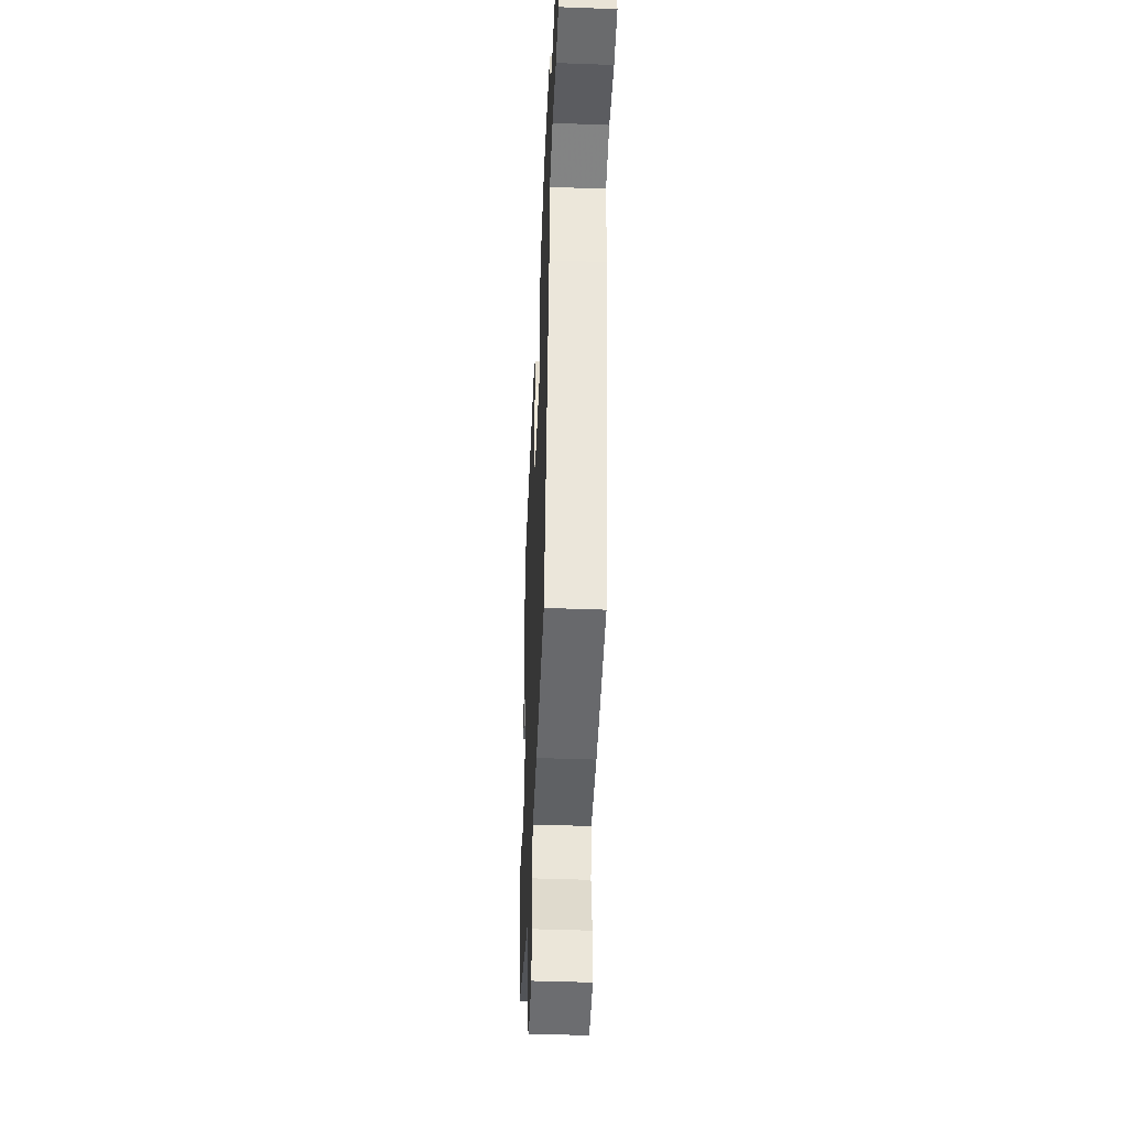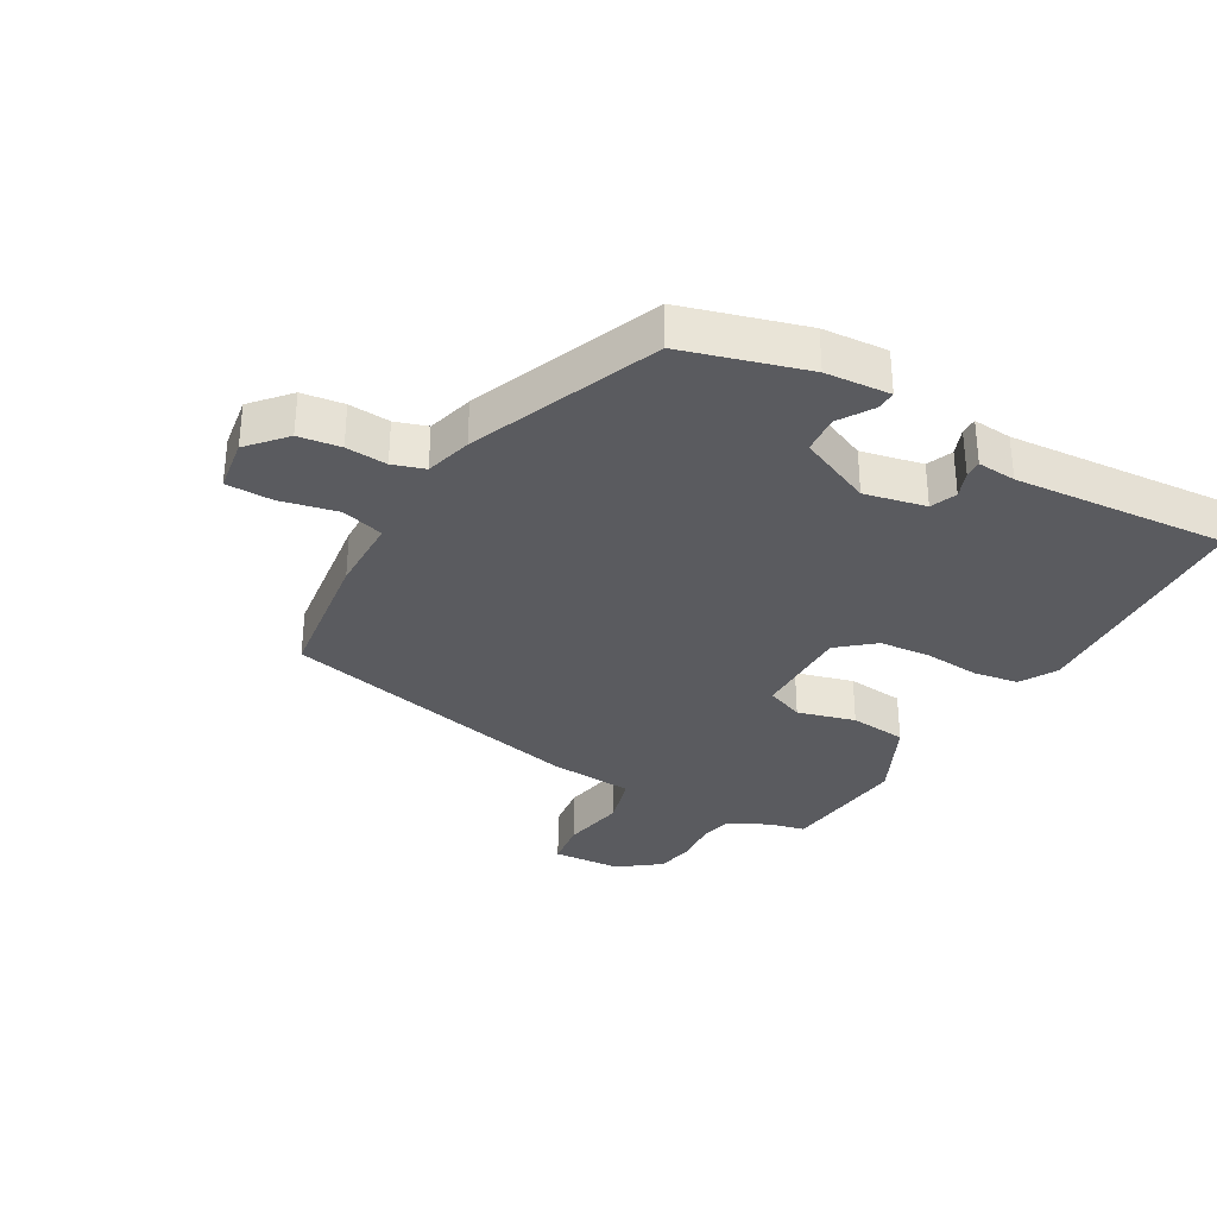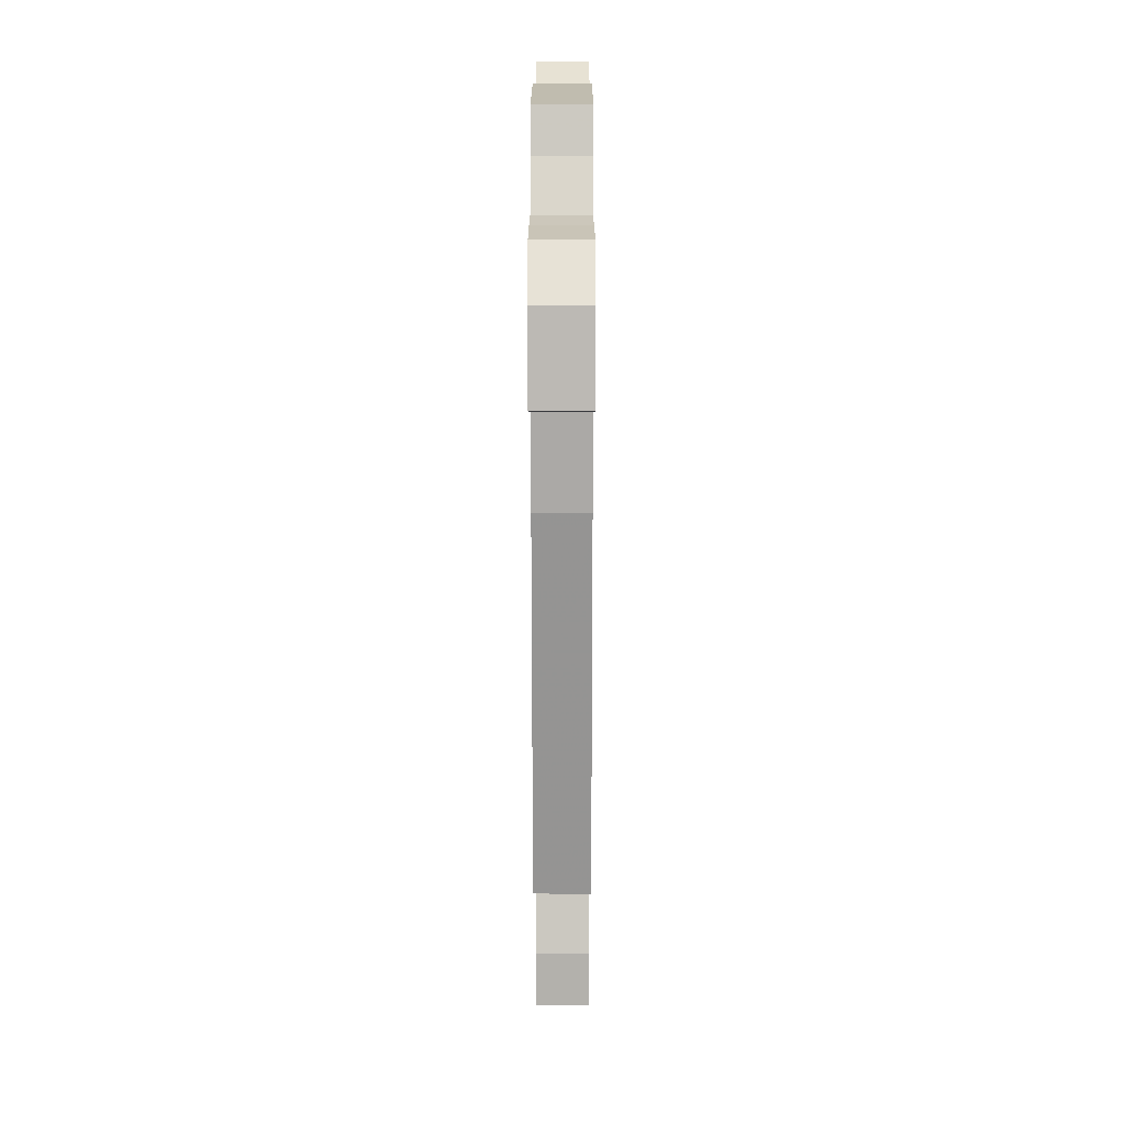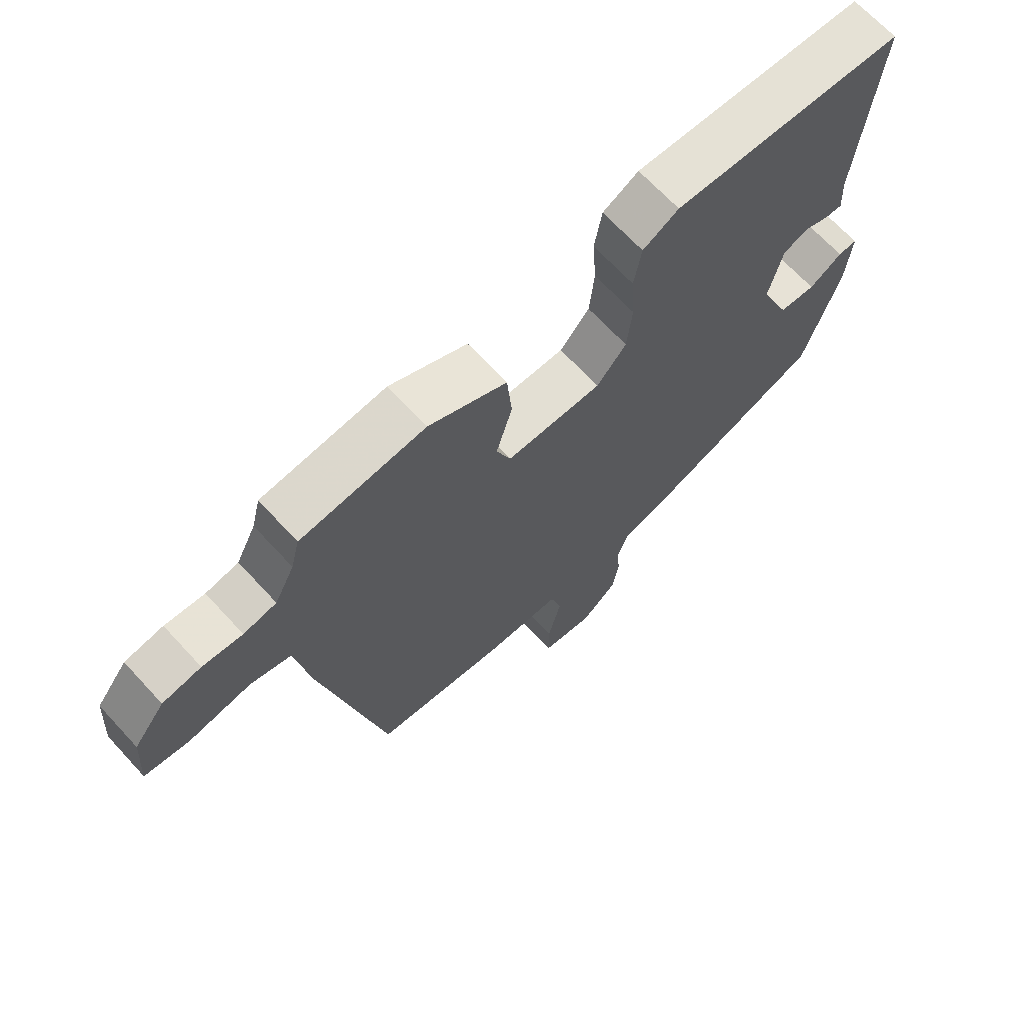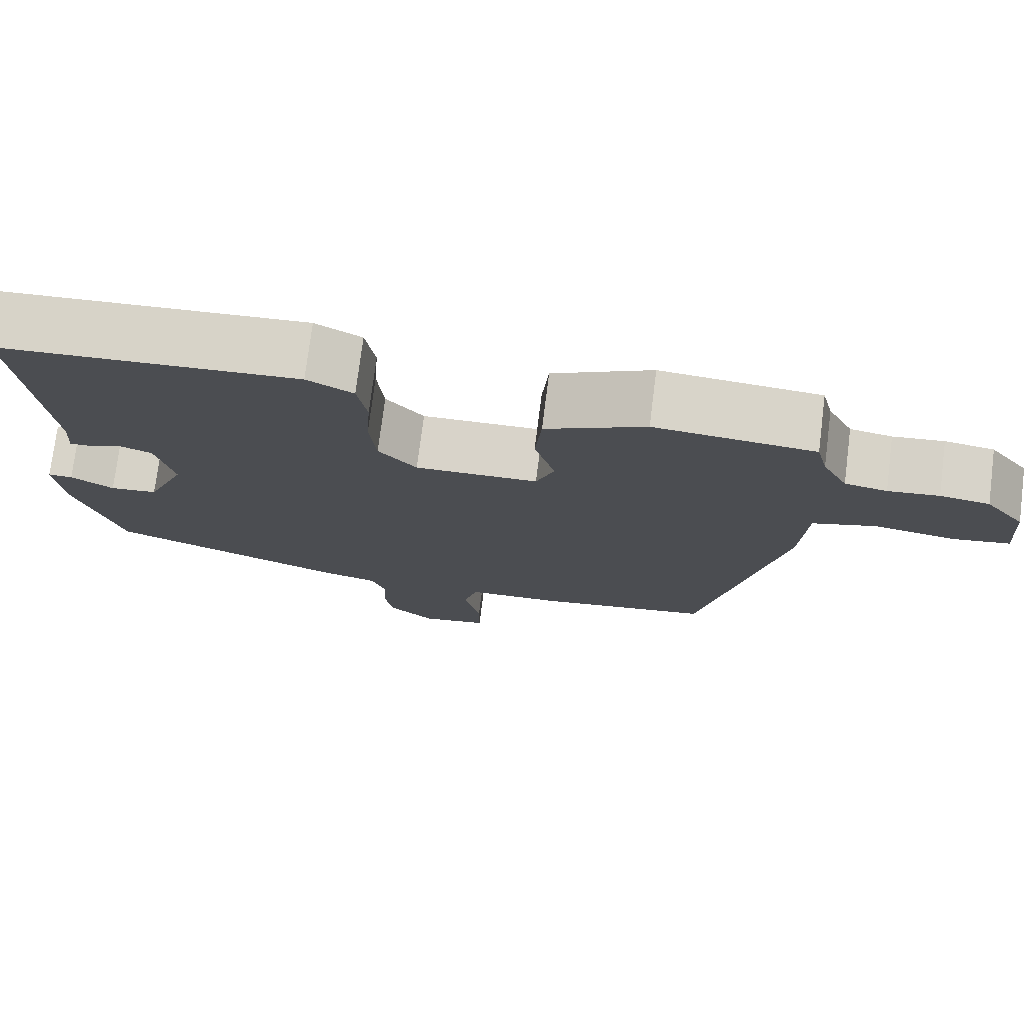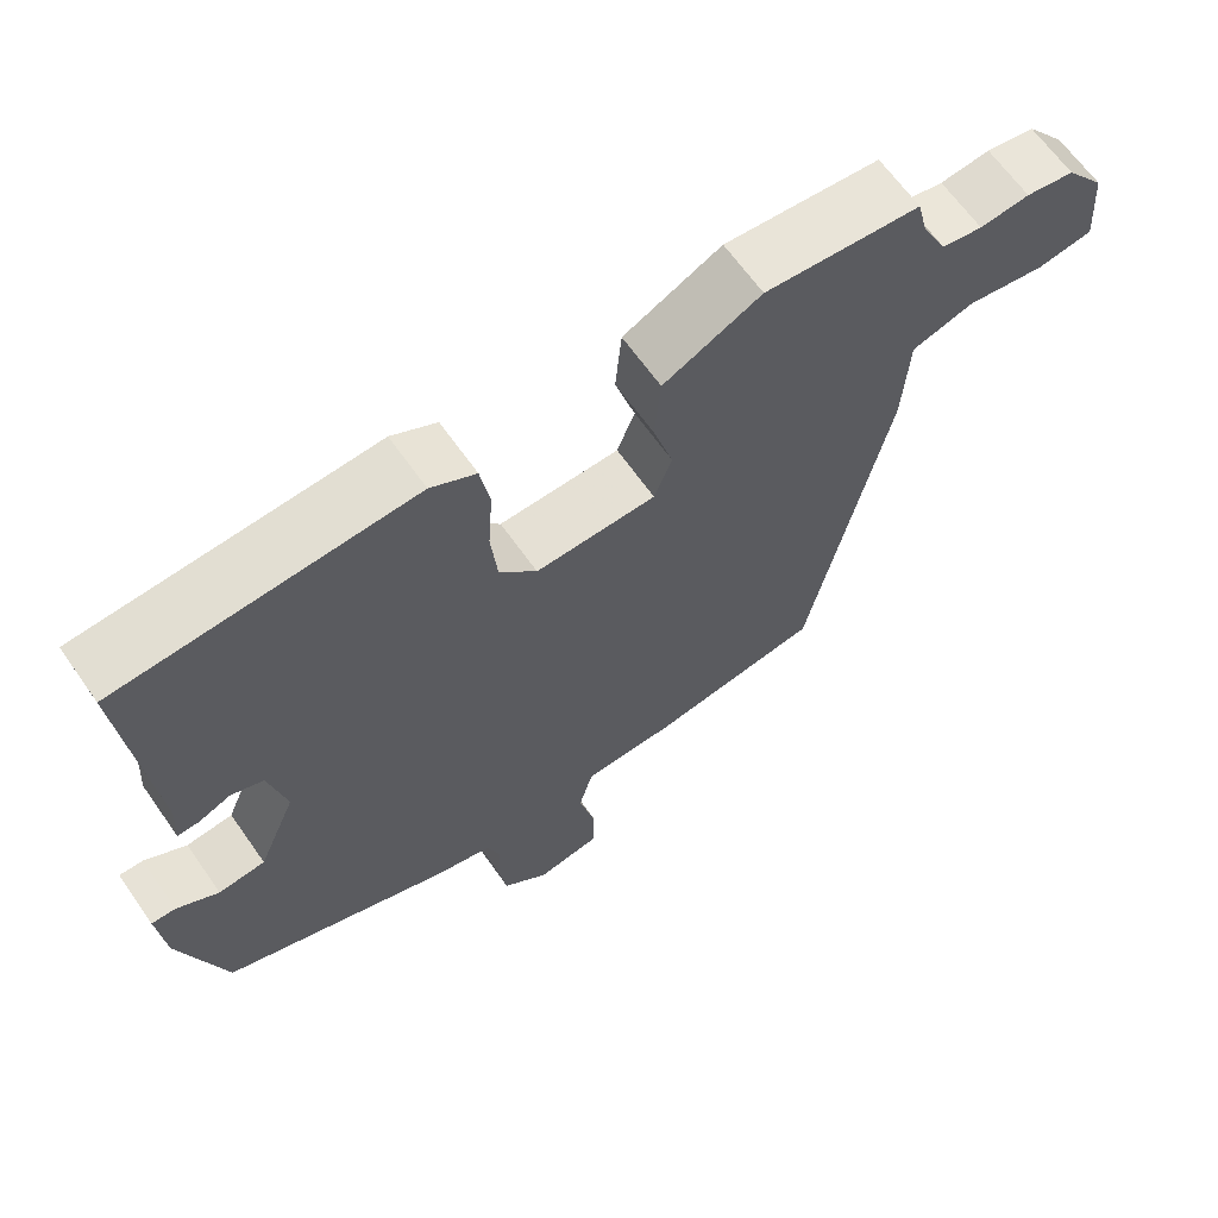
<metadata>
{"format":"obj","ext":"obj","renderer":"f3d","projection":"perspective","resolution":1024,"background":"white","views":[{"elev":-44.5,"azim":87.5,"up":"+Z"},{"elev":-32.9,"azim":-120.5,"up":"+Y"},{"elev":10.9,"azim":90.1,"up":"+Z"},{"elev":68.0,"azim":137.3,"up":"+Z"},{"elev":75.4,"azim":7.2,"up":"+Z"},{"elev":64.9,"azim":-35.1,"up":"+Z"}]}
</metadata>
<code>
v 0.489 0.07 0.457
v 0.503 0.07 0.4
v 0.535 0.07 0.337
v 0.588 0.07 0.327
v 0.652 0.07 0.334
v 0.714 0.07 0.324
v 0.764 0.07 0.26
v 0.772 0.07 0.152
v 0.7 0.07 0.141
v 0.599 0.07 0.158
v 0.519 0.07 0.134
v 0.511 0.07 0
v 0.408 0.07 -0.484
v 0.188 0.07 -0.516
v 0.069 0.07 -0.519
v 0.051 0.07 -0.586
v 0.072 0.07 -0.676
v 0.072 0.07 -0.749
v -0.012 0.07 -0.763
v -0.071 0.07 -0.712
v -0.081 0.07 -0.646
v -0.077 0.07 -0.581
v -0.094 0.07 -0.531
v -0.167 0.07 -0.512
v -0.462 0.07 -0.397
v -0.52 0.07 -0.205
v -0.529 0.07 -0.103
v -0.498 0.07 -0.104
v -0.444 0.07 -0.137
v -0.384 0.07 -0.131
v -0.335 0.07 -0.015
v -0.357 0.07 0.081
v -0.398 0.07 0.097
v -0.44 0.07 0.08
v -0.467 0.07 0.079
v -0.463 0.07 0.14
v -0.494 0.07 0.476
v -0.118 0.07 0.498
v -0.06 0.07 0.466
v -0.048 0.07 0.395
v -0.054 0.07 0.309
v -0.046 0.07 0.227
v 0.002 0.07 0.171
v 0.157 0.07 0.174
v 0.18 0.07 0.234
v 0.154 0.07 0.324
v 0.162 0.07 0.414
v 0.288 0.07 0.476
v 0.489 0 0.457
v 0.503 0 0.4
v 0.535 0 0.337
v 0.588 0 0.327
v 0.652 0 0.334
v 0.714 0 0.324
v 0.764 0 0.26
v 0.772 0 0.152
v 0.7 0 0.141
v 0.599 0 0.158
v 0.519 0 0.134
v 0.511 0 0
v 0.408 0 -0.484
v 0.188 0 -0.516
v 0.069 0 -0.519
v 0.051 0 -0.586
v 0.072 0 -0.676
v 0.072 0 -0.749
v -0.012 0 -0.763
v -0.071 0 -0.712
v -0.081 0 -0.646
v -0.077 0 -0.581
v -0.094 0 -0.531
v -0.167 0 -0.512
v -0.462 0 -0.397
v -0.52 0 -0.205
v -0.529 0 -0.103
v -0.498 0 -0.104
v -0.444 0 -0.137
v -0.384 0 -0.131
v -0.335 0 -0.015
v -0.357 0 0.081
v -0.398 0 0.097
v -0.44 0 0.08
v -0.467 0 0.079
v -0.463 0 0.14
v -0.494 0 0.476
v -0.118 0 0.498
v -0.06 0 0.466
v -0.048 0 0.395
v -0.054 0 0.309
v -0.046 0 0.227
v 0.002 0 0.171
v 0.157 0 0.174
v 0.18 0 0.234
v 0.154 0 0.324
v 0.162 0 0.414
v 0.288 0 0.476
f 45 46 47 48
f 44 45 48 1
f 38 39 40 41
f 36 37 38 41
f 36 41 42
f 33 34 35 36
f 32 33 36 42
f 31 32 42 43
f 26 27 28 29
f 26 29 30
f 23 24 25 26
f 23 26 30
f 19 20 21 22
f 19 22 23
f 16 17 18 19
f 15 16 19 23
f 12 13 14 15
f 11 12 15 23
f 7 8 9 10
f 7 10 11
f 4 5 6 7
f 3 4 7 11
f 2 3 11 23
f 44 1 2 23
f 31 43 44
f 23 30 31 44
f 96 95 94 93
f 49 96 93 92
f 89 88 87 86
f 89 86 85 84
f 90 89 84
f 84 83 82 81
f 90 84 81 80
f 91 90 80 79
f 77 76 75 74
f 78 77 74
f 74 73 72 71
f 78 74 71
f 70 69 68 67
f 71 70 67
f 67 66 65 64
f 71 67 64 63
f 63 62 61 60
f 71 63 60 59
f 58 57 56 55
f 59 58 55
f 55 54 53 52
f 59 55 52 51
f 71 59 51 50
f 71 50 49 92
f 92 91 79
f 92 79 78 71
f 1 49 50 2
f 2 50 51 3
f 3 51 52 4
f 4 52 53 5
f 5 53 54 6
f 6 54 55 7
f 7 55 56 8
f 8 56 57 9
f 9 57 58 10
f 10 58 59 11
f 11 59 60 12
f 12 60 61 13
f 13 61 62 14
f 14 62 63 15
f 15 63 64 16
f 16 64 65 17
f 17 65 66 18
f 18 66 67 19
f 19 67 68 20
f 20 68 69 21
f 21 69 70 22
f 22 70 71 23
f 23 71 72 24
f 24 72 73 25
f 25 73 74 26
f 26 74 75 27
f 27 75 76 28
f 28 76 77 29
f 29 77 78 30
f 30 78 79 31
f 31 79 80 32
f 32 80 81 33
f 33 81 82 34
f 34 82 83 35
f 35 83 84 36
f 36 84 85 37
f 37 85 86 38
f 38 86 87 39
f 39 87 88 40
f 40 88 89 41
f 41 89 90 42
f 42 90 91 43
f 43 91 92 44
f 44 92 93 45
f 45 93 94 46
f 46 94 95 47
f 47 95 96 48
f 48 96 49 1

</code>
